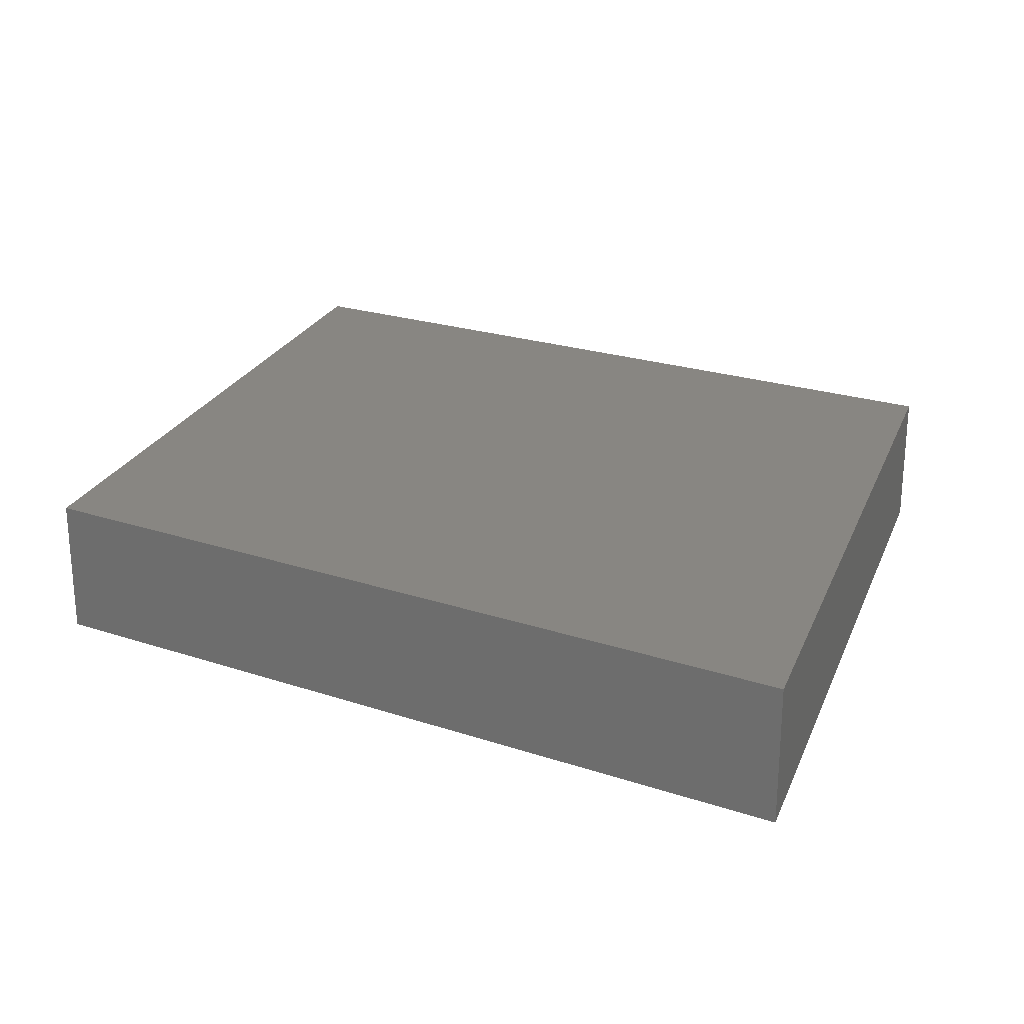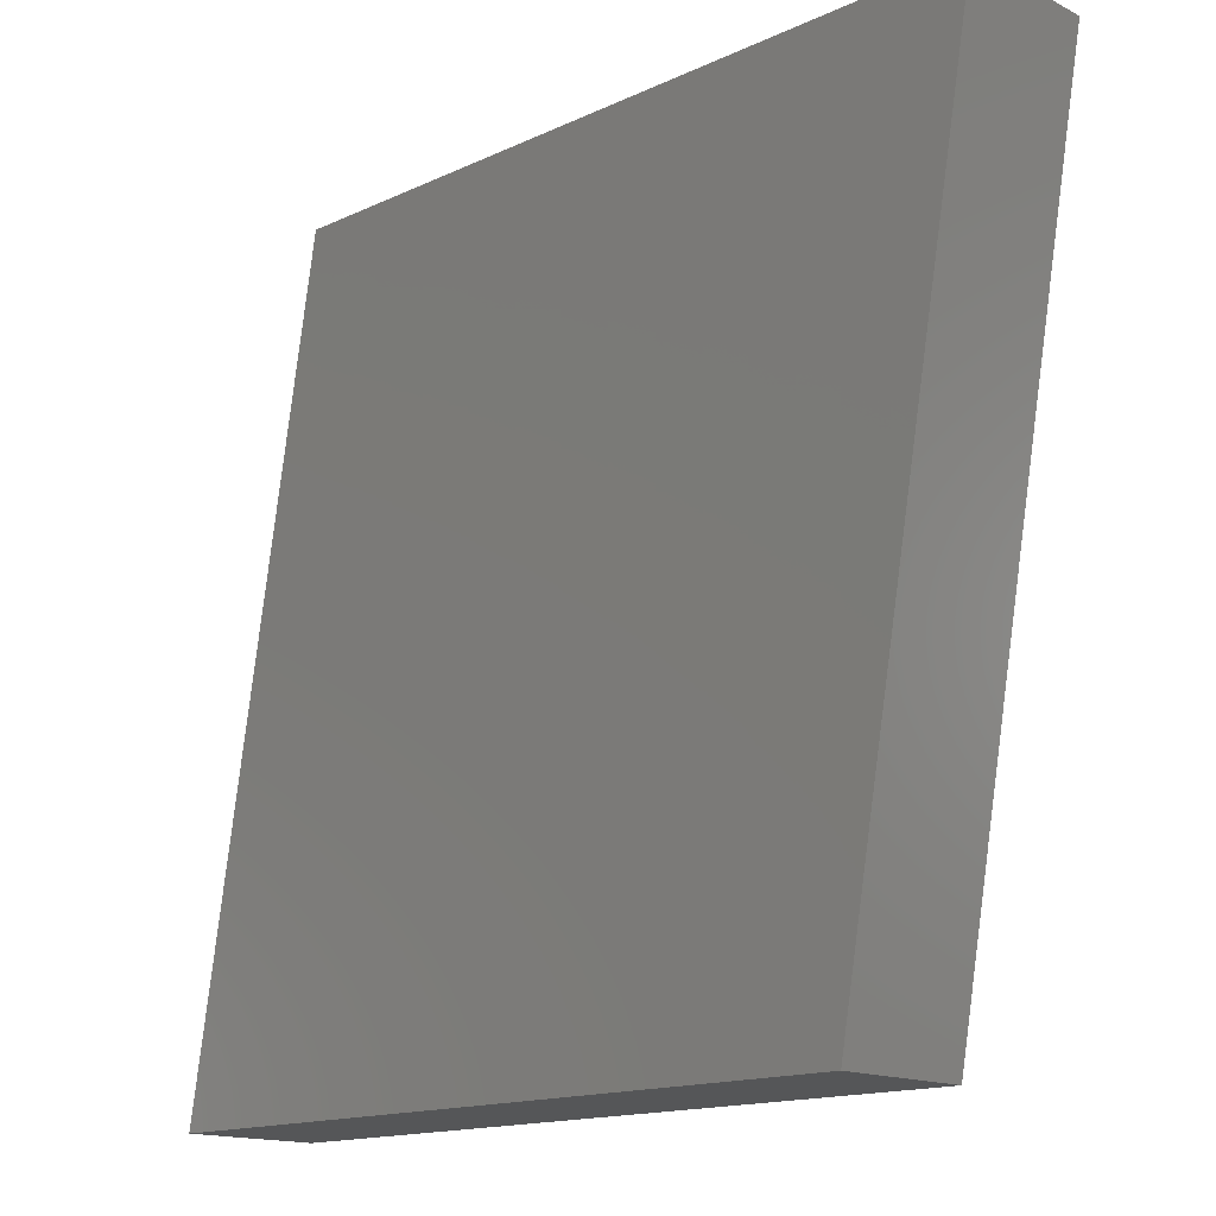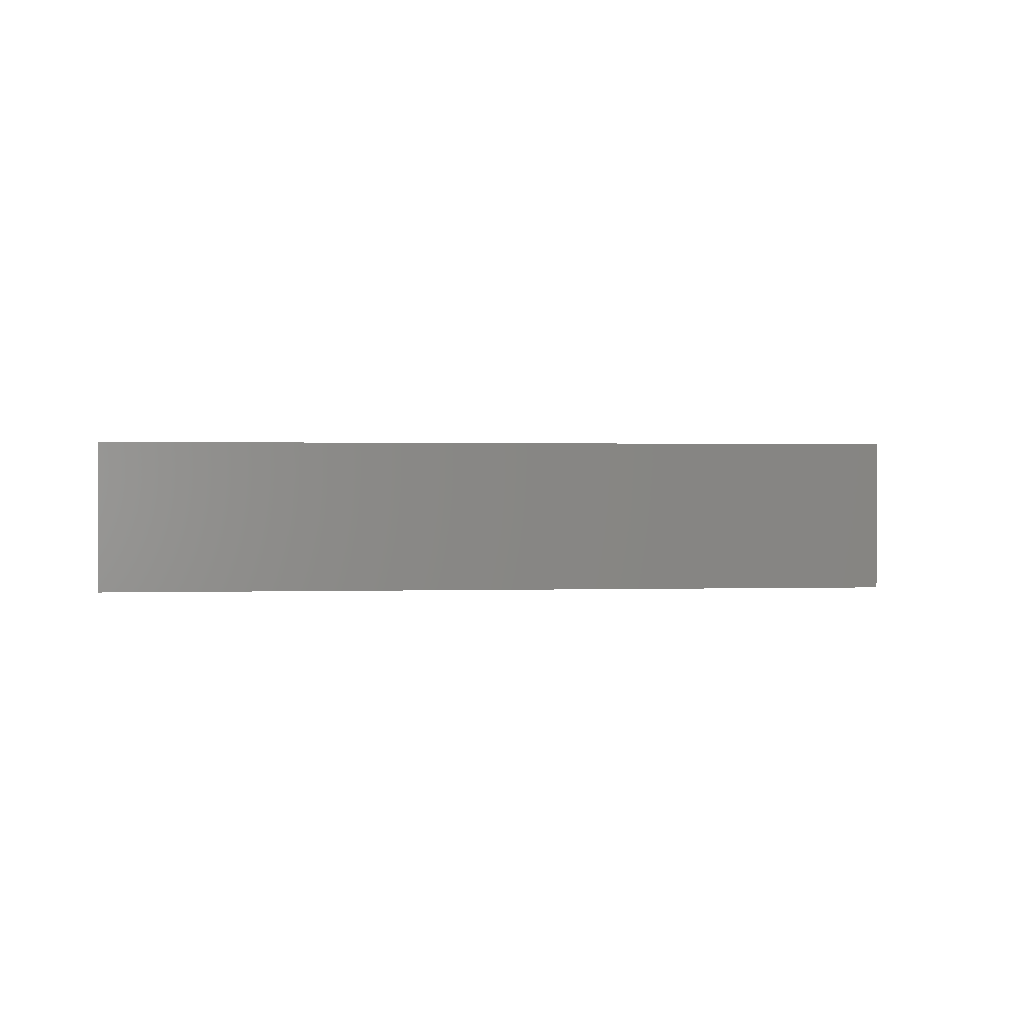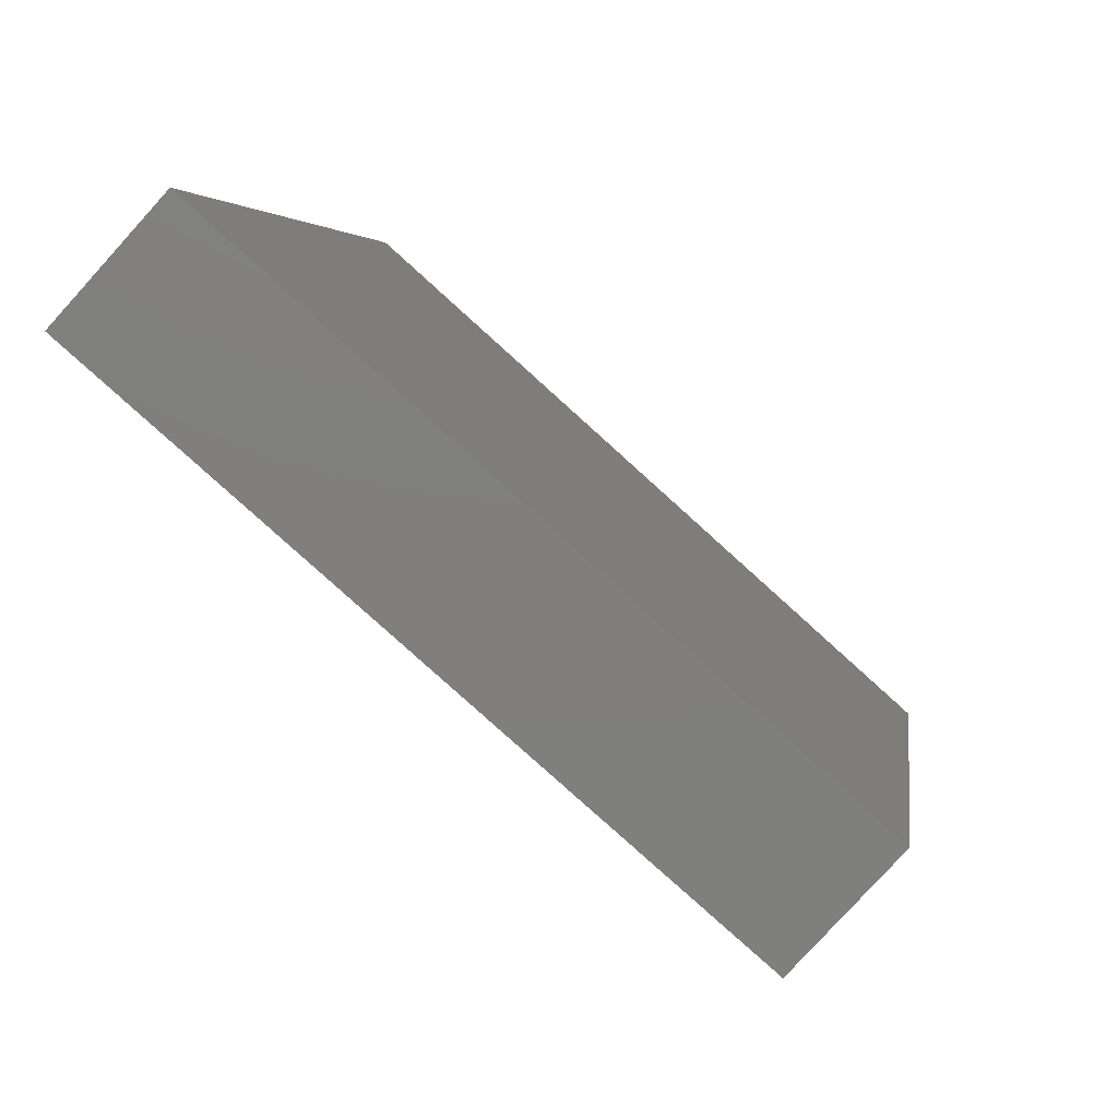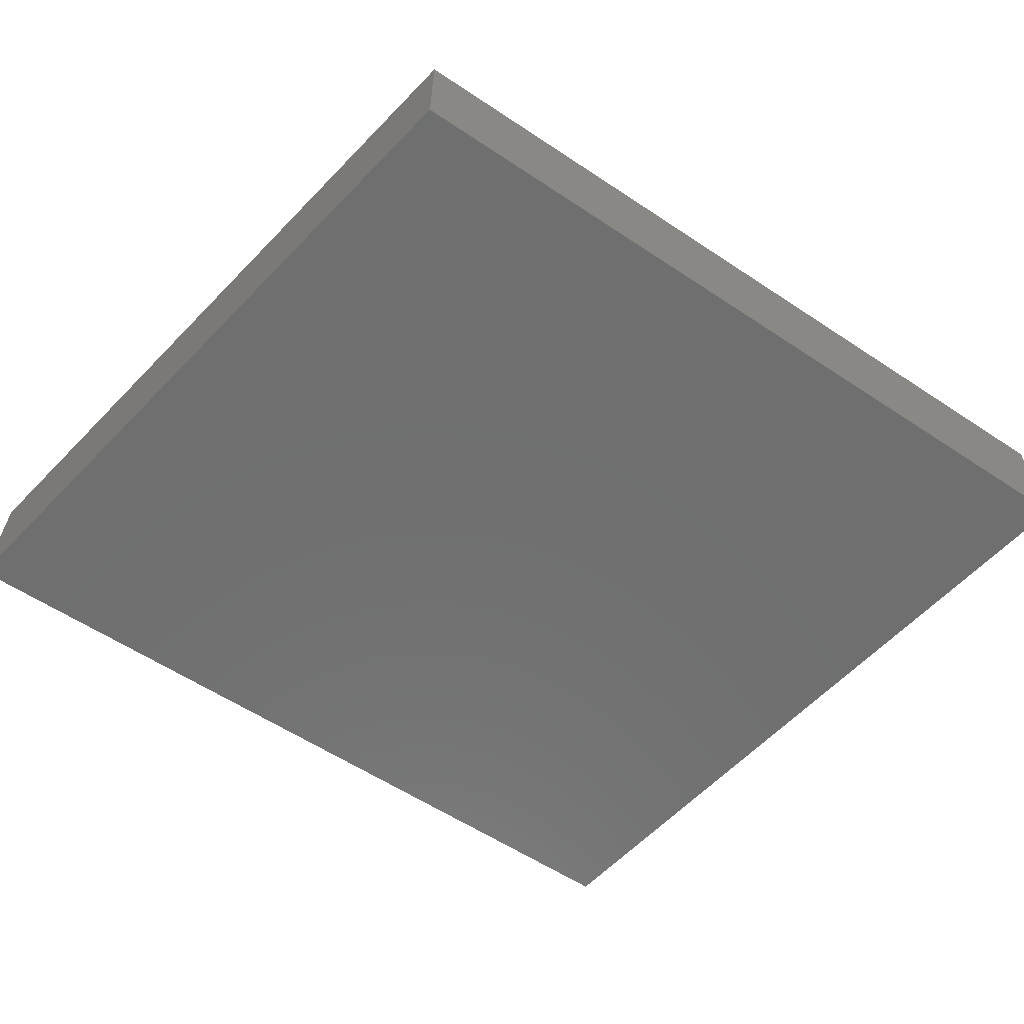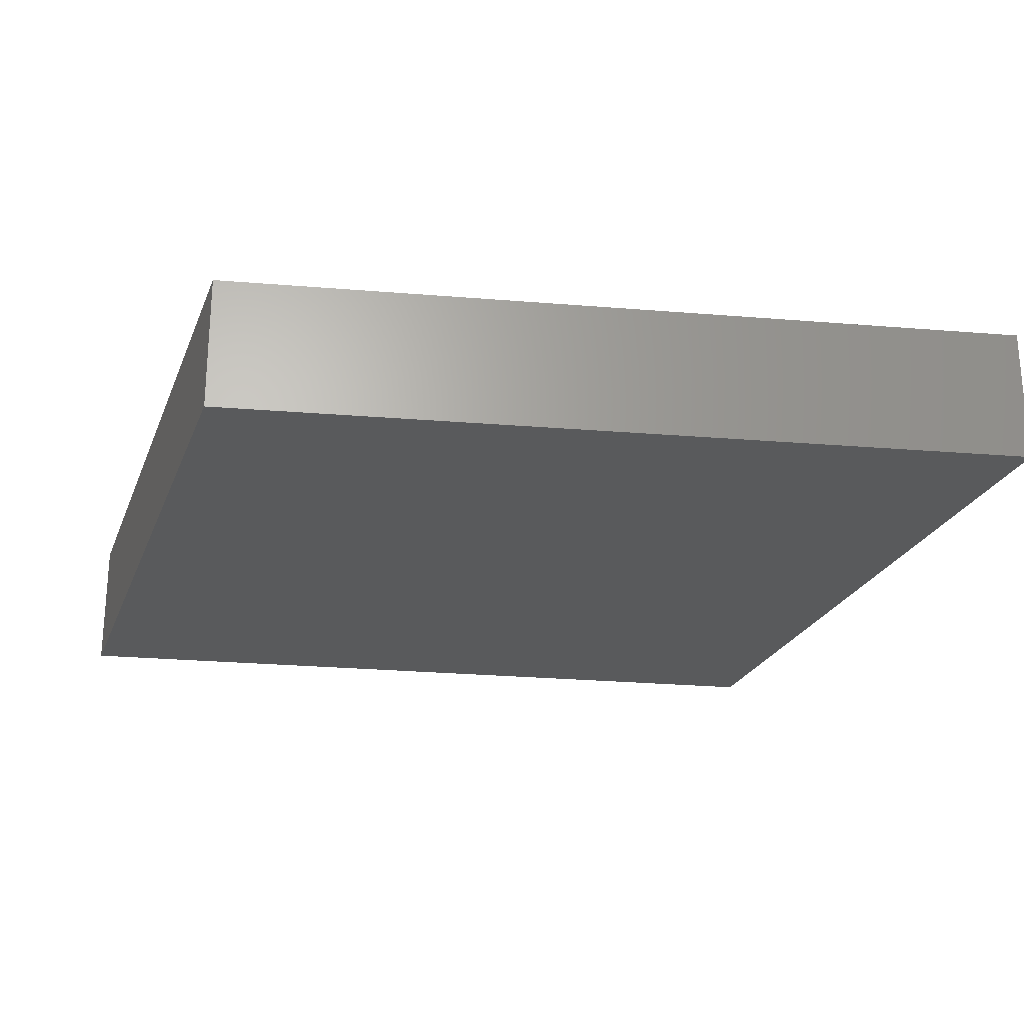
<metadata>
{"format":"stl","ext":"stl","renderer":"f3d","projection":"perspective","resolution":1024,"background":"white","views":[{"elev":23.9,"azim":108.8,"up":"+Z"},{"elev":-15.4,"azim":43.9,"up":"+Y"},{"elev":0.6,"azim":172.4,"up":"+Z"},{"elev":-79.4,"azim":-42.2,"up":"+Y"},{"elev":-61.2,"azim":-133.6,"up":"+Z"},{"elev":-24.0,"azim":71.9,"up":"+Z"}]}
</metadata>
<code>
# stl→obj: 8 verts, 12 faces
v 45.15 5.258 0.4
v 47.25 5.259 0.4
v 45.53 7.581 0.4
v 47.67 7.586 0.4
v 47.67 7.586 0
v 47.25 5.259 0
v 45.15 5.258 0
v 45.53 7.581 0
f 1 2 3
f 3 2 4
f 4 2 5
f 5 2 6
f 2 1 6
f 6 1 7
f 1 3 7
f 7 3 8
f 3 4 8
f 8 4 5
f 7 8 6
f 6 8 5

</code>
